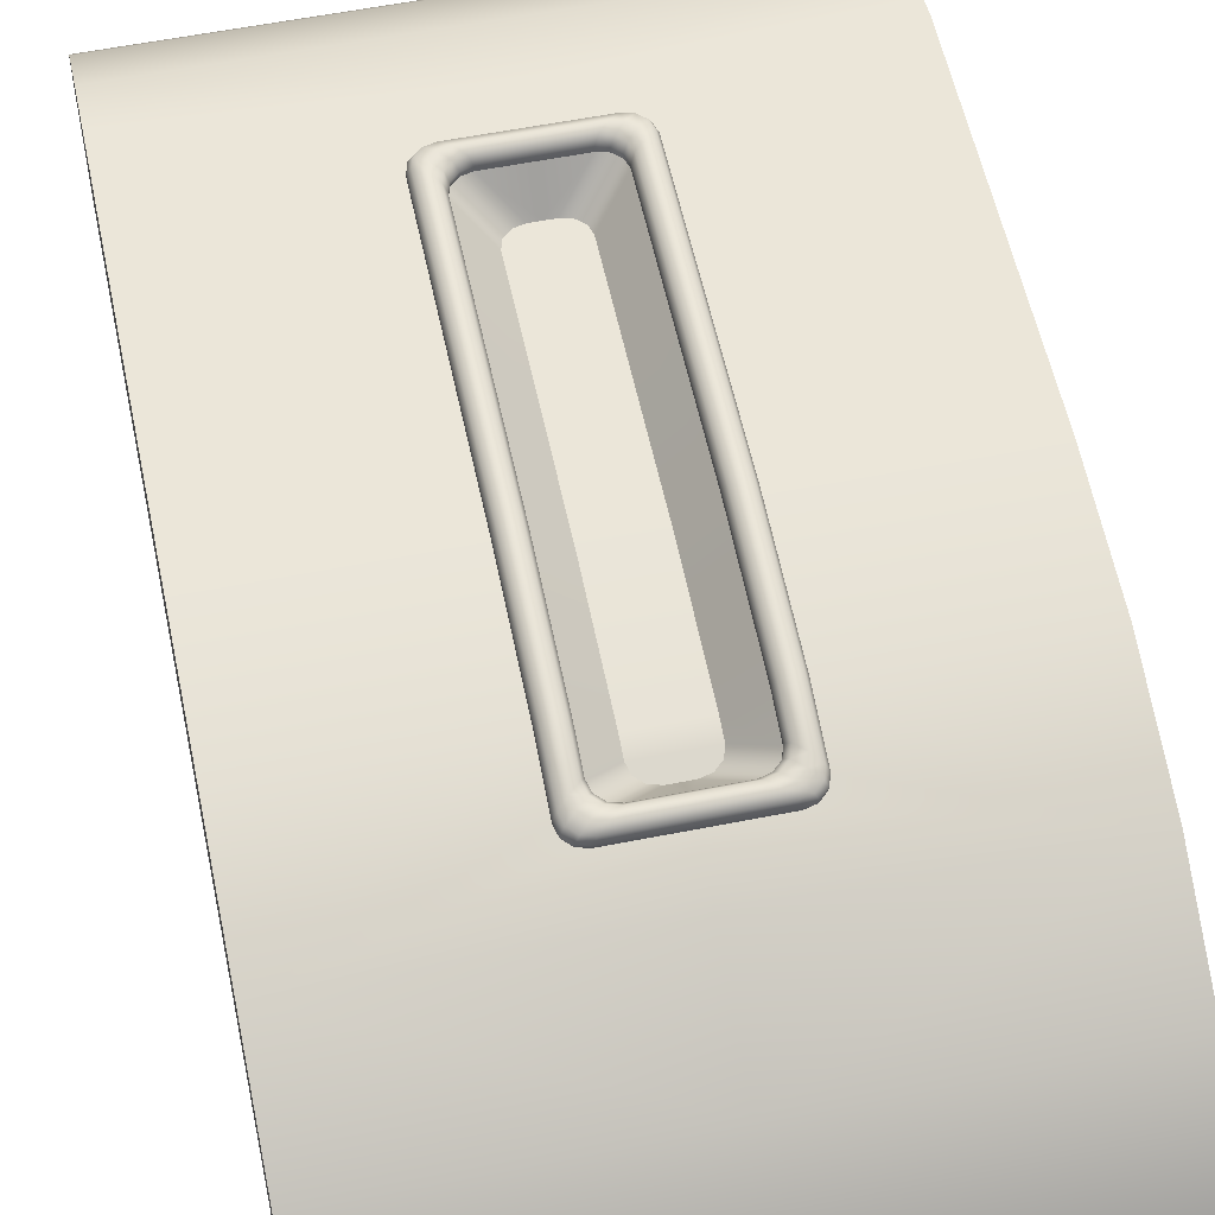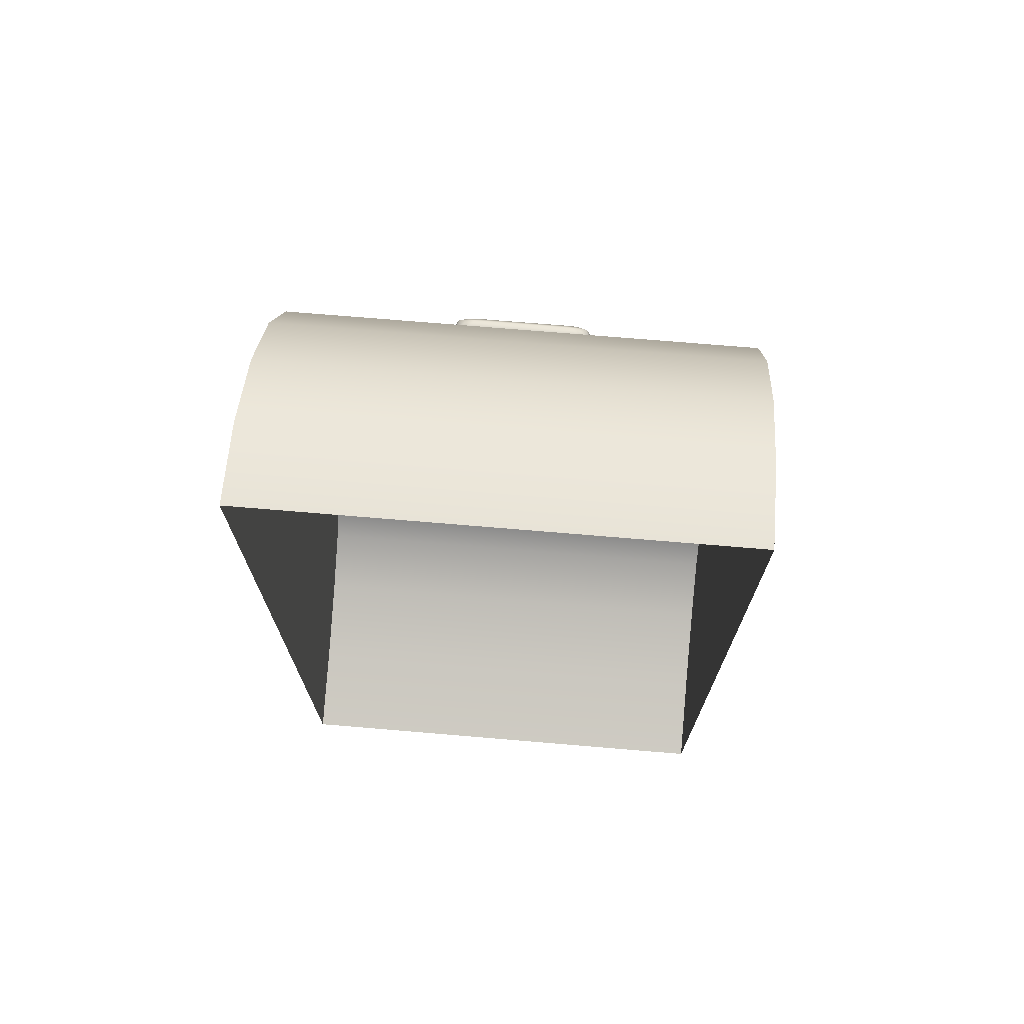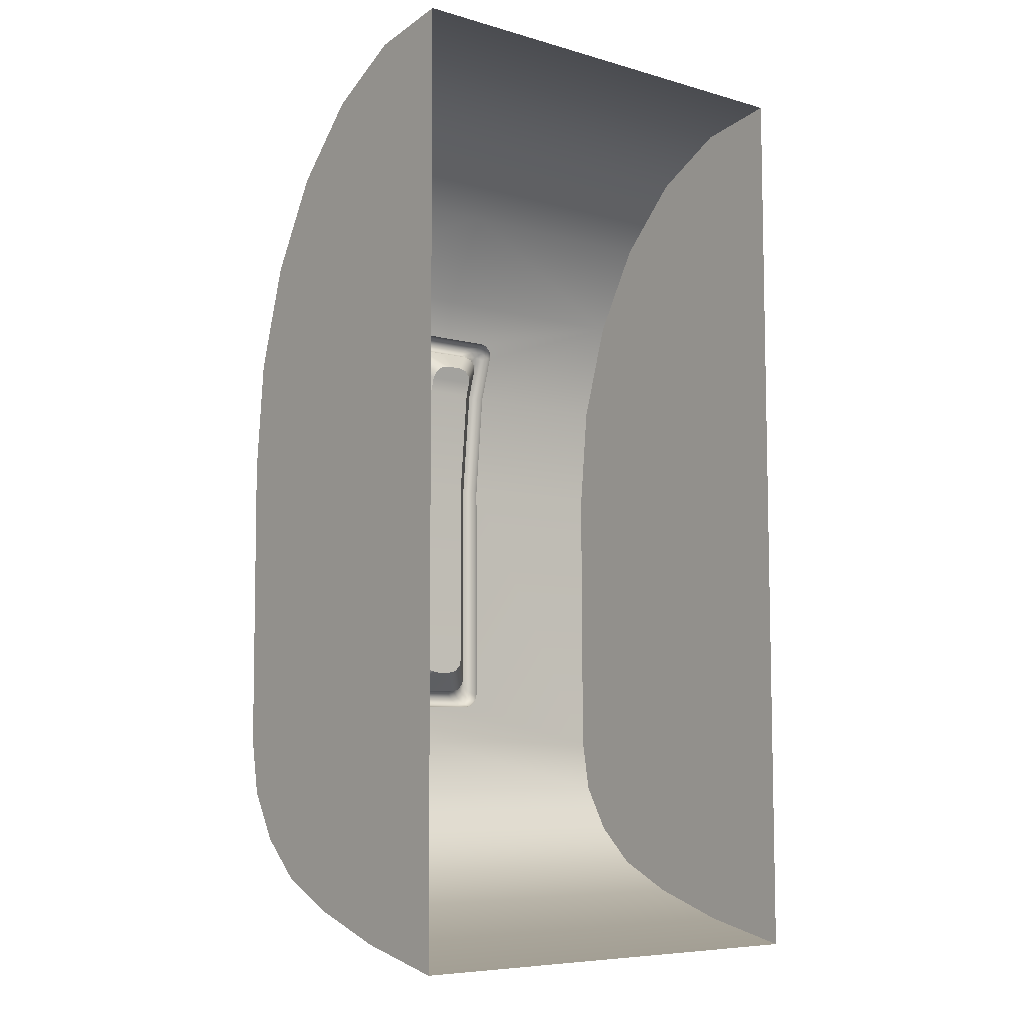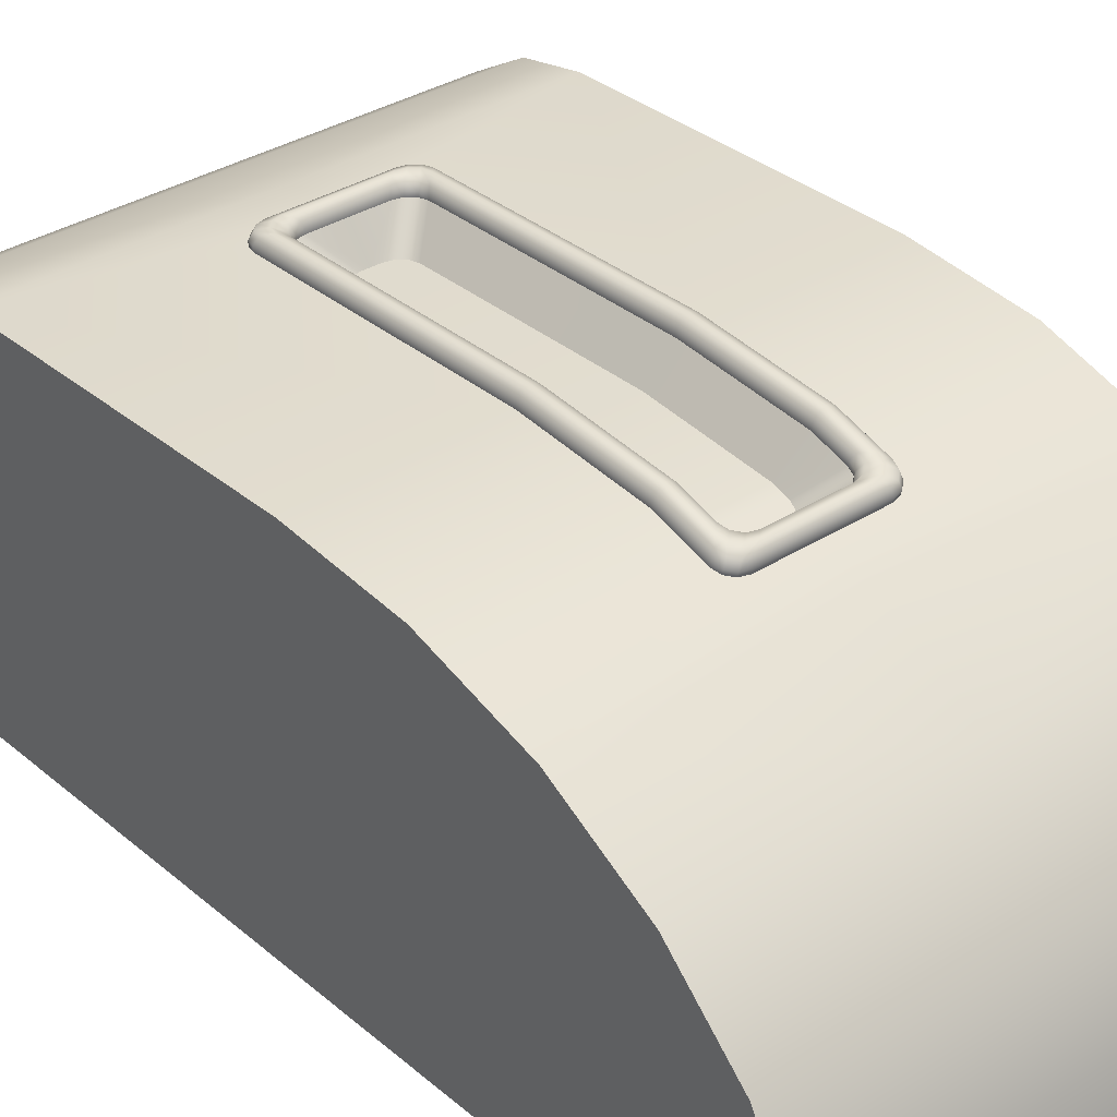
<metadata>
{"format":"obj","ext":"obj","renderer":"f3d","projection":"perspective","resolution":1024,"background":"white","views":[{"elev":56.3,"azim":-11.8,"up":"+Y"},{"elev":72.5,"azim":4.8,"up":"+Z"},{"elev":-7.1,"azim":-39.4,"up":"+Z"},{"elev":33.7,"azim":-41.0,"up":"+Y"}]}
</metadata>
<code>
g GearstickMount
v 0.01441 1.095 -0.3379
v -5.132e-08 1.095 -0.3397
v 0.007283 1.095 -0.3397
v -5.106e-08 1.095 -0.3379
v -5.034e-08 1.095 -0.3332
v 0.01962 1.095 -0.3332
v 0.02153 1.095 -0.3267
v -0.01441 1.095 -0.3379
v -0.007283 1.095 -0.3397
v -0.01962 1.095 -0.3332
v -0.02153 1.095 -0.3267
v -4.935e-08 1.095 -0.3267
v -2.405e-08 1.096 -0.1591
v 0.02153 1.096 -0.1591
v -1.056e-08 1.087 -0.06976
v -0.02153 1.096 -0.1591
v 0.02153 1.087 -0.06976
v -0.02153 1.087 -0.06976
v 0.02153 1.083 -0.05788
v -0.02153 1.083 -0.05788
v -8.768e-09 1.083 -0.05788
v 0.0196 1.081 -0.05173
v -0.0196 1.081 -0.05173
v -7.841e-09 1.081 -0.05173
v 0.01434 1.08 -0.04724
v -0.01434 1.08 -0.04724
v -7.162e-09 1.08 -0.04724
v -6.913e-09 1.08 -0.04559
v 0.007158 1.08 -0.04559
v -0.007158 1.08 -0.04559
v 0.197 0.923 0.1856
v 0.197 0.8551 0.1977
v 2.983e-08 0.8551 0.1977
v 2.8e-08 0.923 0.1856
v 0.197 0.9863 0.1501
v -0.197 0.923 0.1856
v -0.197 0.8551 0.1977
v -0.197 0.9863 0.1501
v 2.263e-08 0.9863 0.1501
v 0.197 1.041 0.09349
v -0.197 1.041 0.09349
v 1.409e-08 1.041 0.09349
v 0.197 1.082 0.01978
v 2.957e-09 1.082 0.01978
v -0.197 1.082 0.01978
v -2.215e-09 1.093 -0.01448
v 0.04422 1.093 -0.01448
v -0.04422 1.093 -0.01448
v 0.05123 1.093 -0.01613
v -0.05123 1.093 -0.01613
v 0.05636 1.095 -0.02065
v 0.05824 1.097 -0.02682
v 0.05824 1.109 -0.06607
v 0.197 1.109 -0.06607
v -0.05636 1.095 -0.02065
v -0.05824 1.097 -0.02682
v -0.05824 1.109 -0.06607
v -0.197 1.109 -0.06607
v 0.05824 1.118 -0.1582
v 0.197 1.118 -0.1582
v 0.197 1.116 -0.4053
v -0.05824 1.118 -0.1582
v -0.197 1.118 -0.1582
v -0.197 1.116 -0.4053
v 0.05824 1.117 -0.3588
v -0.05824 1.117 -0.3588
v 0.05637 1.117 -0.3652
v -0.05637 1.117 -0.3652
v 0.05125 1.117 -0.3699
v -0.05125 1.117 -0.3699
v 0.04425 1.117 -0.3717
v -0.04425 1.117 -0.3717
v -5.615e-08 1.117 -0.3717
v -6.123e-08 1.116 -0.4053
v 0.197 1.108 -0.4512
v -0.197 1.108 -0.4512
v -6.817e-08 1.108 -0.4512
v 0.197 1.085 -0.4908
v -0.197 1.085 -0.4908
v -7.414e-08 1.085 -0.4908
v 0.197 1.051 -0.5228
v -0.197 1.051 -0.5228
v -7.896e-08 1.051 -0.5228
v 0.197 1 -0.5475
v -0.197 1 -0.5475
v -8.27e-08 1 -0.5475
v -8.611e-08 0.9322 -0.5701
v 0.197 0.9322 -0.5701
v -0.197 0.9322 -0.5701
v -8.879e-08 0.8535 -0.5878
v 0.197 0.8535 -0.5878
v -0.197 0.8535 -0.5878
v 0.197 1.109 -0.06607
v 0.197 1.118 -0.1582
v 0.197 1.116 -0.4053
v 0.197 1.108 -0.4512
v 0.197 1.082 0.01978
v 0.197 1.085 -0.4908
v 0.197 1.041 0.09349
v 0.197 1.051 -0.5228
v 0.197 1 -0.5475
v 0.197 0.9863 0.1501
v 0.197 0.9322 -0.5701
v 0.197 0.923 0.1856
v 0.197 0.8535 -0.5878
v 0.197 0.8551 0.1977
v -0.197 1.109 -0.06607
v -0.197 1.116 -0.4053
v -0.197 1.118 -0.1582
v -0.197 1.108 -0.4512
v -0.197 1.082 0.01978
v -0.197 1.085 -0.4908
v -0.197 1.041 0.09349
v -0.197 1.051 -0.5228
v -0.197 1 -0.5475
v -0.197 0.9863 0.1501
v -0.197 0.9322 -0.5701
v -0.197 0.923 0.1856
v -0.197 0.8535 -0.5878
v -0.197 0.8551 0.1977
v -4.432e-09 1.097 -0.02916
v -6.913e-09 1.08 -0.04559
v 0.007158 1.08 -0.04559
v -0.007158 1.08 -0.04559
v 0.02745 1.097 -0.02916
v -0.02745 1.097 -0.02916
v 0.03459 1.098 -0.03081
v -0.03459 1.098 -0.03081
v 0.01434 1.08 -0.04724
v -0.01434 1.08 -0.04724
v 0.03983 1.099 -0.03531
v -0.03983 1.099 -0.03531
v 0.0196 1.081 -0.05173
v -0.0196 1.081 -0.05173
v 0.04174 1.101 -0.04147
v 0.02153 1.083 -0.05788
v 0.02153 1.087 -0.06976
v 0.04174 1.109 -0.06607
v 0.02153 1.096 -0.1591
v 0.04174 1.118 -0.1582
v -0.04174 1.101 -0.04147
v -0.02153 1.083 -0.05788
v -0.02153 1.087 -0.06976
v -0.04174 1.109 -0.06607
v -0.02153 1.096 -0.1591
v -0.04174 1.118 -0.1582
v 0.02153 1.095 -0.3267
v 0.04174 1.117 -0.3434
v 0.03984 1.117 -0.3499
v 0.01962 1.095 -0.3332
v 0.03465 1.117 -0.3547
v 0.01441 1.095 -0.3379
v -0.02153 1.095 -0.3267
v -0.04174 1.117 -0.3434
v -0.03984 1.117 -0.3499
v -0.01962 1.095 -0.3332
v -0.03465 1.117 -0.3547
v -0.01441 1.095 -0.3379
v 0.02755 1.117 -0.3564
v 0.007283 1.095 -0.3397
v -0.02755 1.117 -0.3564
v -0.007283 1.095 -0.3397
v -5.132e-08 1.095 -0.3397
v -5.384e-08 1.117 -0.3564
v -2.215e-09 1.093 -0.01448
v 0.04416 1.096 -0.01366
v 0.04422 1.093 -0.01448
v 0.05123 1.093 -0.01613
v 0.0512 1.097 -0.01532
v 0.05636 1.095 -0.02065
v 0.05636 1.098 -0.01985
v 0.05824 1.097 -0.02682
v -2.091e-09 1.096 -0.01366
v 0.04174 1.102 -0.0143
v 0.04886 1.102 -0.01597
v -0.04416 1.096 -0.01366
v -0.04422 1.093 -0.01448
v -0.05123 1.093 -0.01613
v -0.0512 1.097 -0.01532
v -0.05636 1.095 -0.02065
v -0.04174 1.102 -0.0143
v -2.188e-09 1.102 -0.0143
v -0.05636 1.098 -0.01985
v -0.05824 1.097 -0.02682
v -0.04886 1.102 -0.01597
v 0.03565 1.106 -0.019
v -0.03565 1.106 -0.019
v -2.898e-09 1.106 -0.019
v -0.05824 1.1 -0.02604
v -0.05407 1.104 -0.02055
v -0.04285 1.106 -0.02069
v -0.02966 1.105 -0.02495
v -0.05824 1.112 -0.06553
v -0.05824 1.109 -0.06607
v -0.05824 1.121 -0.1581
v -0.05824 1.118 -0.1582
v -0.05824 1.12 -0.3587
v -0.05824 1.117 -0.3588
v -0.05637 1.117 -0.3652
v -0.05636 1.12 -0.3652
v -0.05125 1.117 -0.3699
v -0.05598 1.125 -0.3565
v -0.05598 1.126 -0.1578
v -0.05598 1.117 -0.06461
v -0.05122 1.12 -0.3699
v -0.04425 1.117 -0.3717
v -0.05408 1.125 -0.3631
v -0.05005 1.128 -0.3509
v -0.05598 1.106 -0.0268
v -0.05005 1.129 -0.1578
v -0.04812 1.108 -0.02531
v -0.05005 1.119 -0.06422
v -0.03683 1.106 -0.02662
v -0.05005 1.11 -0.03161
v -0.04208 1.107 -0.0312
v -0.04813 1.128 -0.3575
v -0.04401 1.125 -0.3454
v -0.04401 1.126 -0.1578
v -0.04401 1.117 -0.06461
v -0.04401 1.109 -0.03744
v -0.04888 1.125 -0.3678
v -0.0442 1.12 -0.3717
v -5.615e-08 1.12 -0.3717
v -5.615e-08 1.117 -0.3717
v 0.04425 1.117 -0.3717
v -0.04174 1.121 -0.1581
v -0.04174 1.112 -0.06553
v -0.04174 1.12 -0.3434
v -0.04209 1.125 -0.352
v -0.04287 1.128 -0.3624
v -0.04179 1.125 -0.3696
v -5.584e-08 1.125 -0.3696
v 0.0442 1.12 -0.3717
v 0.05122 1.12 -0.3699
v 0.05125 1.117 -0.3699
v 0.05636 1.12 -0.3652
v 0.05637 1.117 -0.3652
v 0.05824 1.12 -0.3587
v 0.05824 1.117 -0.3588
v 0.05824 1.118 -0.1582
v 0.05824 1.121 -0.1581
v 0.05824 1.109 -0.06607
v 0.05598 1.125 -0.3565
v 0.05408 1.125 -0.3631
v 0.04888 1.125 -0.3678
v 0.04179 1.125 -0.3696
v 0.05824 1.112 -0.06553
v 0.05598 1.126 -0.1578
v 0.05005 1.128 -0.3509
v 0.04813 1.128 -0.3575
v 0.05824 1.1 -0.02604
v 0.05598 1.117 -0.06461
v 0.05005 1.129 -0.1578
v 0.05407 1.104 -0.02055
v 0.05598 1.106 -0.0268
v 0.04285 1.106 -0.02069
v 0.04287 1.128 -0.3624
v 0.04401 1.125 -0.3454
v 0.05005 1.119 -0.06422
v 0.04812 1.108 -0.02531
v 0.02966 1.105 -0.02495
v 0.04209 1.125 -0.352
v 0.04401 1.126 -0.1578
v 0.05005 1.11 -0.03161
v 0.03683 1.106 -0.02662
v -3.796e-09 1.105 -0.02495
v 0.04174 1.12 -0.3434
v 0.04401 1.117 -0.06461
v 0.04208 1.107 -0.0312
v 0.02747 1.101 -0.02834
v -0.02747 1.101 -0.02834
v 0.04174 1.121 -0.1581
v 0.04401 1.109 -0.03744
v 0.03461 1.101 -0.02999
v -4.308e-09 1.101 -0.02834
v -0.03461 1.101 -0.02999
v 0.04174 1.112 -0.06553
v 0.03983 1.102 -0.03452
v 0.02745 1.097 -0.02916
v 0.03459 1.098 -0.03081
v -4.432e-09 1.097 -0.02916
v -0.02745 1.097 -0.02916
v 0.03983 1.099 -0.03531
v -0.03459 1.098 -0.03081
v 0.04174 1.104 -0.0407
v 0.04174 1.101 -0.04147
v 0.04174 1.109 -0.06607
v 0.04174 1.118 -0.1582
v 0.04174 1.117 -0.3434
v -0.03983 1.102 -0.03452
v -0.03983 1.099 -0.03531
v 0.03984 1.12 -0.3499
v 0.03984 1.117 -0.3499
v -0.04174 1.104 -0.0407
v -0.04174 1.101 -0.04147
v -0.04174 1.109 -0.06607
v -0.04174 1.118 -0.1582
v -0.04174 1.117 -0.3434
v -0.03984 1.12 -0.3499
v -0.03984 1.117 -0.3499
v -0.03687 1.125 -0.3568
v -0.03465 1.12 -0.3547
v -0.03465 1.117 -0.3547
v -0.0357 1.128 -0.3641
v -0.02973 1.125 -0.3585
v -0.02755 1.12 -0.3564
v -0.02755 1.117 -0.3564
v -5.384e-08 1.117 -0.3564
v -5.501e-08 1.128 -0.3641
v -5.385e-08 1.12 -0.3564
v -5.416e-08 1.125 -0.3585
v 0.0357 1.128 -0.3641
v 0.02755 1.12 -0.3564
v 0.02755 1.117 -0.3564
v 0.03465 1.117 -0.3547
v 0.02973 1.125 -0.3585
v 0.03687 1.125 -0.3568
v 0.03465 1.12 -0.3547
g GearstickMount_0
f 3 2 1
f 2 4 1
f 1 4 5
f 6 1 5
f 6 5 7
f 4 2 8
f 4 8 5
f 2 9 8
f 8 10 5
f 5 10 11
f 5 12 7
f 12 5 11
f 7 12 13
f 12 11 13
f 14 7 13
f 13 15 14
f 11 16 13
f 15 13 16
f 15 17 14
f 18 15 16
f 19 17 15
f 18 20 15
f 21 19 15
f 20 21 15
f 22 19 21
f 20 23 21
f 24 22 21
f 23 24 21
f 22 24 25
f 24 23 26
f 24 27 25
f 27 24 26
f 27 28 25
f 28 27 26
f 28 29 25
f 30 28 26
f 33 32 31
f 34 33 31
f 34 31 35
f 33 34 36
f 37 33 36
f 36 34 38
f 39 34 35
f 34 39 38
f 39 35 40
f 38 39 41
f 42 39 40
f 39 42 41
f 42 40 43
f 44 42 43
f 41 42 45
f 42 44 45
f 46 44 43
f 44 46 45
f 47 46 43
f 46 48 45
f 47 43 49
f 45 48 50
f 49 43 51
f 51 43 52
f 52 43 53
f 43 54 53
f 45 50 55
f 45 55 56
f 45 56 57
f 58 45 57
f 53 54 59
f 54 60 59
f 59 60 61
f 58 57 62
f 63 58 62
f 63 62 64
f 65 59 61
f 62 66 64
f 65 61 67
f 64 66 68
f 67 61 69
f 64 68 70
f 69 61 71
f 64 70 72
f 71 61 73
f 64 72 73
f 61 74 73
f 74 64 73
f 61 75 74
f 76 64 74
f 75 77 74
f 77 76 74
f 75 78 77
f 79 76 77
f 78 80 77
f 80 79 77
f 78 81 80
f 82 79 80
f 81 83 80
f 83 82 80
f 81 84 83
f 85 82 83
f 84 86 83
f 86 85 83
f 86 84 87
f 85 86 87
f 84 88 87
f 89 85 87
f 87 88 90
f 89 87 90
f 88 91 90
f 92 89 90
f 95 94 93
f 96 95 93
f 96 93 97
f 98 96 97
f 98 97 99
f 100 98 99
f 100 99 101
f 99 102 101
f 101 102 103
f 102 104 103
f 103 104 105
f 104 106 105
f 109 108 107
f 108 110 107
f 107 110 111
f 110 112 111
f 111 112 113
f 112 114 113
f 113 114 115
f 116 113 115
f 116 115 117
f 118 116 117
f 118 117 119
f 120 118 119
f 123 122 121
f 122 124 121
f 125 123 121
f 124 126 121
f 125 127 123
f 128 126 124
f 127 129 123
f 130 128 124
f 127 131 129
f 132 128 130
f 131 133 129
f 134 132 130
f 131 135 133
f 135 136 133
f 137 136 135
f 138 137 135
f 139 137 138
f 140 139 138
f 141 132 134
f 142 141 134
f 142 143 141
f 143 144 141
f 143 145 144
f 145 146 144
f 147 139 140
f 148 147 140
f 148 149 147
f 149 150 147
f 149 151 150
f 151 152 150
f 145 153 146
f 153 154 146
f 155 154 153
f 156 155 153
f 157 155 156
f 158 157 156
f 151 159 152
f 159 160 152
f 161 157 158
f 162 161 158
f 163 160 159
f 162 163 161
f 164 163 159
f 163 164 161
f 167 166 165
f 167 168 166
f 168 169 166
f 168 170 169
f 170 171 169
f 170 172 171
f 166 173 165
f 166 169 174
f 166 174 173
f 169 171 175
f 169 175 174
f 173 176 165
f 176 177 165
f 178 177 176
f 179 178 176
f 180 178 179
f 181 176 173
f 179 176 181
f 174 182 173
f 182 181 173
f 183 180 179
f 184 180 183
f 185 179 181
f 183 179 185
f 174 175 186
f 174 186 182
f 187 181 182
f 185 181 187
f 186 188 182
f 188 187 182
f 189 184 183
f 190 183 185
f 189 183 190
f 191 185 187
f 190 185 191
f 192 187 188
f 191 187 192
f 189 193 184
f 193 194 184
f 193 195 194
f 195 196 194
f 195 197 196
f 197 198 196
f 198 197 199
f 197 200 199
f 199 200 201
f 197 195 202
f 200 197 202
f 203 195 193
f 195 203 202
f 204 193 189
f 204 203 193
f 200 205 201
f 201 205 206
f 207 200 202
f 205 200 207
f 202 203 208
f 207 202 208
f 209 204 189
f 209 189 190
f 210 203 204
f 203 210 208
f 209 190 211
f 211 190 191
f 212 204 209
f 212 210 204
f 211 191 213
f 213 191 192
f 214 209 211
f 214 212 209
f 215 211 213
f 214 211 215
f 216 207 208
f 208 210 217
f 216 208 217
f 218 210 212
f 210 218 217
f 219 212 214
f 219 218 212
f 220 214 215
f 220 219 214
f 221 207 216
f 221 205 207
f 222 205 221
f 205 222 206
f 222 223 206
f 223 224 206
f 224 223 225
f 226 218 219
f 227 219 220
f 227 226 219
f 218 226 228
f 217 218 228
f 229 216 217
f 229 217 228
f 230 221 216
f 230 216 229
f 231 222 221
f 231 221 230
f 223 222 232
f 222 231 232
f 233 223 232
f 223 233 225
f 233 234 225
f 234 235 225
f 234 236 235
f 236 237 235
f 236 238 237
f 238 239 237
f 239 238 240
f 238 241 240
f 240 241 242
f 238 236 243
f 241 238 243
f 236 234 244
f 236 244 243
f 234 233 245
f 234 245 244
f 246 233 232
f 233 246 245
f 241 247 242
f 242 247 172
f 248 241 243
f 241 248 247
f 243 244 249
f 248 243 249
f 244 245 250
f 244 250 249
f 247 251 172
f 172 251 171
f 248 252 247
f 247 252 251
f 253 248 249
f 248 253 252
f 171 251 254
f 171 254 175
f 252 255 251
f 251 255 254
f 175 254 256
f 175 256 186
f 245 257 250
f 245 246 257
f 249 250 258
f 253 249 258
f 253 259 252
f 252 259 255
f 254 255 260
f 254 260 256
f 186 256 261
f 186 261 188
f 250 257 262
f 250 262 258
f 263 253 258
f 253 263 259
f 259 264 255
f 255 264 260
f 256 260 265
f 256 265 261
f 261 266 188
f 266 192 188
f 258 262 267
f 263 258 267
f 263 268 259
f 259 268 264
f 260 264 269
f 260 269 265
f 261 265 270
f 261 270 266
f 271 192 266
f 213 192 271
f 272 263 267
f 263 272 268
f 268 273 264
f 264 273 269
f 265 269 274
f 265 274 270
f 270 275 266
f 275 271 266
f 276 213 271
f 215 213 276
f 272 277 268
f 268 277 273
f 269 273 278
f 269 278 274
f 270 274 279
f 275 270 279
f 274 280 279
f 274 278 280
f 281 275 279
f 275 281 282
f 271 275 282
f 276 271 282
f 278 283 280
f 284 276 282
f 273 285 278
f 278 285 283
f 285 286 283
f 286 285 287
f 277 285 273
f 285 277 287
f 287 277 288
f 277 272 288
f 288 272 289
f 272 267 289
f 290 276 284
f 290 215 276
f 291 290 284
f 220 215 290
f 289 267 292
f 262 292 267
f 293 289 292
f 294 290 291
f 294 220 290
f 295 294 291
f 294 295 296
f 294 227 220
f 227 294 296
f 227 296 297
f 226 227 297
f 226 297 298
f 228 226 298
f 228 298 299
f 299 229 228
f 298 300 299
f 301 229 299
f 301 230 229
f 299 300 302
f 302 301 299
f 300 303 302
f 304 230 301
f 304 231 230
f 305 301 302
f 305 304 301
f 302 303 306
f 306 305 302
f 303 307 306
f 306 307 308
f 231 304 309
f 232 231 309
f 246 232 309
f 305 306 310
f 310 306 308
f 304 305 311
f 309 304 311
f 311 305 310
f 312 246 309
f 312 309 311
f 246 312 257
f 313 310 308
f 314 313 308
f 314 315 313
f 316 311 310
f 316 312 311
f 313 316 310
f 257 312 317
f 312 316 317
f 257 317 262
f 262 317 292
f 315 318 313
f 316 313 318
f 317 316 318
f 317 318 292
f 315 293 318
f 293 292 318

</code>
